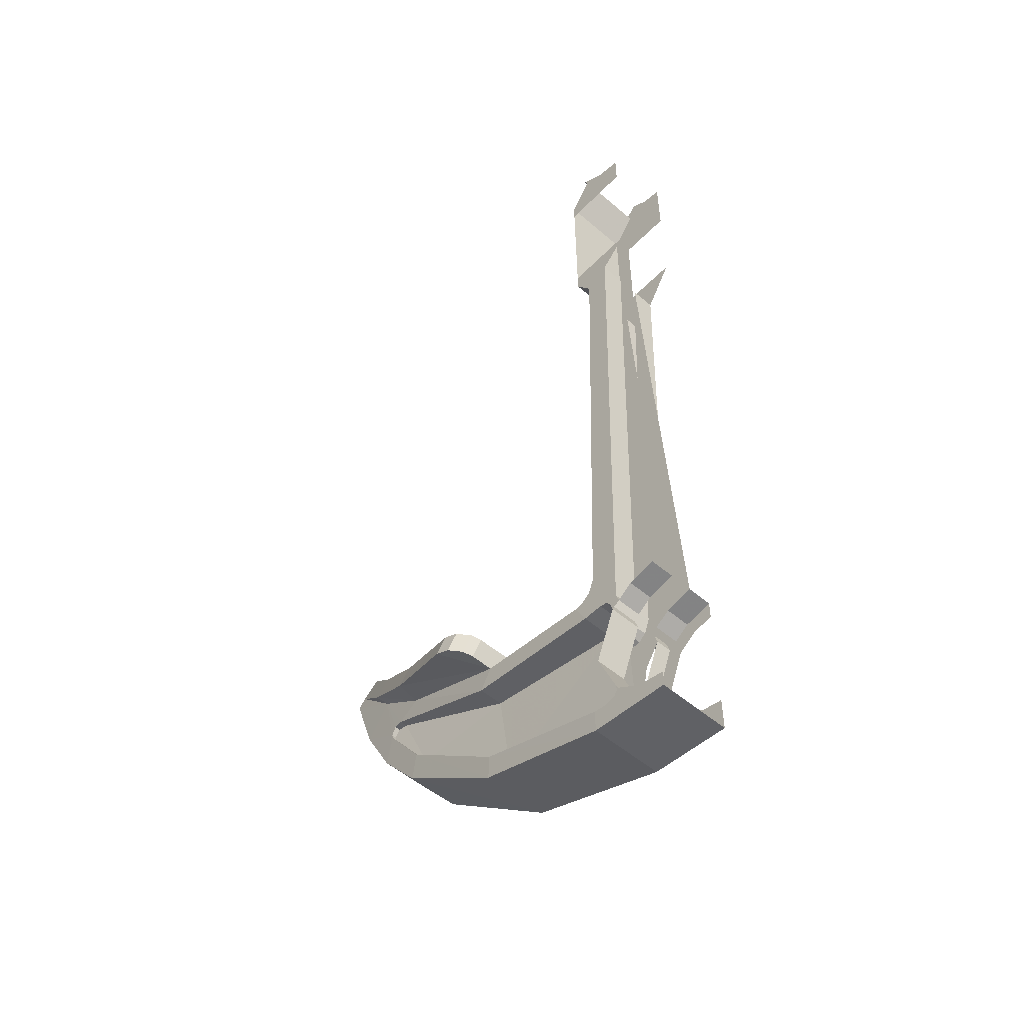
<metadata>
{"format":"obj","ext":"obj","renderer":"f3d","projection":"perspective","resolution":1024,"background":"white","views":[{"elev":-52.5,"azim":-132.6,"up":"+Z"}]}
</metadata>
<code>
v 0.3044 0.4 -5.317
v 0.3659 0.4 -5.335
v 0.4382 0.4 -5.45
v 0 0.4 -5.487
v 0.4063 0.4 -4.379
v 0.2984 0.4 -4.662
v 0.165 0.4 -1.562
v 0.306 0.4 -1.644
v 0.306 0.4 -1.644
v 0.306 0 -1.644
v 0.4063 0 -4.379
v 0.4063 0.4 -4.379
v 0.3257 0.4 -4.635
v 0.2984 0.4 -4.662
v 0.4063 0.4 -4.379
v 0.4382 0.4 -4.458
v 0.4063 0.4 -4.379
v 0.4063 0 -4.379
v 0.4382 0 -4.458
v 0.4382 0.4 -4.458
v 0.3633 0.4 -4.625
v 0.4382 0.4 -4.458
v 0.4817 0.4 -4.489
v 0.4382 0.4 -4.625
v 0.4382 0.4 -4.625
v 0.4817 0.4 -4.489
v 0.5342 0.3997 -4.499
v 0.4733 0.4 -4.625
v 0.3257 0.4 -4.635
v 0.4382 0.4 -4.458
v 0.3633 0.4 -4.625
v 0.4382 0.4 -4.458
v 0.4382 0 -4.458
v 0.4817 0 -4.489
v 0.4817 0.4 -4.489
v 0.4382 0.225 -4.625
v 0.4382 0.4 -4.625
v 0.4733 0.4 -4.625
v 0.4733 0.225 -4.625
v 0.3633 0.4 -4.625
v 0.3633 0.225 -4.625
v 0.3257 0.225 -4.635
v 0.3257 0.4 -4.635
v 0.3257 0.4 -4.635
v 0.3257 0.225 -4.635
v 0.2984 0.225 -4.662
v 0.2984 0.4 -4.662
v 0.3659 0.225 -5.335
v 0.3659 0.4 -5.335
v 0.3044 0.4 -5.317
v 0.3044 0.225 -5.316
v 0.4382 0.4 -5.323
v 0.4382 0.4 -5.45
v 0.3659 0.4 -5.335
v 0.3659 0.4 -5.335
v 0.3659 0.225 -5.335
v 0.4382 0.225 -5.323
v 0.4382 0.4 -5.323
v 0.4382 0.4 -5.45
v 0.4382 0.4 -5.323
v 1.198 0.3841 -5.048
v 1.202 0.3837 -5.188
v 0.4382 0.4 -5.323
v 0.4382 0.225 -5.323
v 1.196 0.2414 -5.049
v 1.198 0.3841 -5.048
v 0.4382 0.4 -5.45
v 0.4382 0 -5.45
v 0 0 -5.487
v 0 0.4 -5.487
v 0.4382 0 -5.45
v 0.4382 0.4 -5.45
v 1.202 0.3837 -5.188
v 1.205 0.0169 -5.187
v 0.4063 0 -4.379
v 0.306 0 -1.644
v 0.2984 0 -4.662
v 0.3257 0 -4.635
v 0.3257 0 -4.635
v 0.3633 0 -4.625
v 0.4382 0 -4.458
v 0.4063 0 -4.379
v 0.1654 0 -1.562
v 0.306 0 -1.644
v 0.4 0 -1.501
v 0.3 0 -1.3
v 0.2376 0 -4.687
v 0.2376 0.1378 -4.687
v 0.1531 0.1378 -4.63
v 0.1531 0 -4.63
v 0.1531 0 -4.63
v 0.1531 0.1378 -4.63
v 0 0.1378 -4.6
v 0 0 -4.6
v 0.3659 0 -5.335
v 0.4382 0 -5.45
v 0.4462 0 -5.321
v 0.4382 0 -5.45
v 0.3659 0 -5.335
v 0.3044 0 -5.316
v 0 0 -5.487
v 0.4462 0 -5.321
v 0.4382 0 -5.45
v 1.205 0.0169 -5.187
v 1.2 0.0164 -5.047
v 0.3659 0.088 -5.335
v 0.3659 0 -5.335
v 0.4462 0 -5.321
v 0.4462 0.088 -5.321
v 0.3659 0 -5.335
v 0.3659 0.088 -5.335
v 0.3044 0.088 -5.316
v 0.3044 0 -5.316
v 0.2984 0 -4.662
v 0.2984 0.088 -4.662
v 0.3257 0.088 -4.635
v 0.3257 0 -4.635
v 0.3257 0 -4.635
v 0.3257 0.088 -4.635
v 0.3633 0.088 -4.625
v 0.3633 0 -4.625
v 0.3633 0 -4.625
v 0.3633 0.088 -4.625
v 0.4382 0.088 -4.625
v 0.4382 0 -4.625
v 0.4382 0 -4.625
v 0.4817 0 -4.489
v 0.4382 0 -4.458
v 0.3633 0 -4.625
v 0.4733 0 -4.625
v 0.5342 0.00075 -4.499
v 0.4817 0 -4.489
v 0.4382 0 -4.625
v 0.4817 0.4 -4.489
v 0.4817 0 -4.489
v 0.5342 0.00075 -4.499
v 0.5342 0.3997 -4.499
v 0.5342 0.3997 -4.499
v 0.5342 0.00075 -4.499
v 1.197 0.0163 -4.395
v 1.197 0.3842 -4.395
v 1.197 0.3842 -4.395
v 1.271 0.381 -4.503
v 0.4733 0.4 -4.625
v 0.5342 0.3997 -4.499
v 2.11 0.3235 -4.38
v 2.069 0.3271 -4.216
v 2.076 0.3263 -4.189
v 2.314 0.3035 -4.027
v 2.11 0.3235 -4.38
v 1.851 0.3453 -4.697
v 1.826 0.3472 -4.54
v 2.069 0.3271 -4.216
v 1.826 0.3472 -4.54
v 1.824 0.2788 -4.542
v 2.069 0.2994 -4.216
v 2.069 0.3271 -4.216
v 2.069 0.3271 -4.216
v 2.069 0.2994 -4.216
v 2.076 0.3 -4.189
v 2.076 0.3263 -4.189
v 2.076 0.3263 -4.189
v 2.049 0.3287 -4.145
v 2.15 0.3195 -3.871
v 2.314 0.3035 -4.027
v 2.049 0.2977 -4.145
v 2.049 0.3287 -4.145
v 2.076 0.3263 -4.189
v 2.076 0.3 -4.189
v 2.15 0.3195 -3.871
v 2.049 0.3287 -4.145
v 1.998 0.3332 -4.148
v 1.859 0.3444 -4.09
v 1.998 0.293 -4.148
v 1.998 0.3332 -4.148
v 2.049 0.3287 -4.145
v 2.049 0.2977 -4.145
v 1.859 0.3444 -4.09
v 1.998 0.3332 -4.148
v 1.271 0.381 -4.503
v 1.271 0.381 -4.503
v 1.197 0.3842 -4.395
v 1.859 0.3444 -4.09
v 1.998 0.3332 -4.148
v 1.998 0.293 -4.148
v 1.27 0.245 -4.504
v 1.271 0.381 -4.503
v 0.4733 0.225 -4.625
v 0.4733 0.4 -4.625
v 1.271 0.381 -4.503
v 1.27 0.245 -4.504
v 1.162 -0.0841 -4.276
v 1.162 0.4846 -4.276
v 1.197 0.3842 -4.395
v 1.197 0.0163 -4.395
v 1.162 0.4846 -4.276
v 1.197 0.5091 -4.395
v 1.197 0.3842 -4.395
v 1.823 0.4944 -4.111
v 1.859 0.3444 -4.09
v 1.197 0.3842 -4.395
v 1.197 0.3842 -4.395
v 1.197 0.5091 -4.395
v 1.21 0.5659 -4.391
v 1.21 0.5659 -4.391
v 1.345 0.6319 -4.346
v 1.197 0.3842 -4.395
v 1.21 0.5659 -4.391
v 1.268 0.6219 -4.373
v 1.345 0.6319 -4.346
v 1.197 0.3842 -4.395
v 1.345 0.6319 -4.346
v 1.823 0.4944 -4.111
v 1.859 0.3444 -4.09
v 1.823 0.4944 -4.111
v 2.175 0.3814 -3.846
v 2.15 0.3195 -3.871
v 1.859 0.3444 -4.09
v 2.175 0.3814 -3.846
v 2.15 0.3195 -3.871
v 2.408 0.2934 -3.611
v 2.46 0.2878 -3.647
v 2.314 0.3035 -4.027
v 2.15 0.3195 -3.871
v 2.175 0.3814 -3.846
v 2.408 0.2934 -3.611
v 2.306 0.1071 -3.539
v 2.408 0.1071 -3.611
v 2.408 0.2934 -3.611
v 2.306 0.2934 -3.539
v 2.408 0.2934 -3.611
v 2.175 0.3814 -3.846
v 2.091 0.3741 -3.754
v 2.306 0.2934 -3.539
v 2.408 0.2934 -3.611
v 2.408 0.1071 -3.611
v 2.46 0.1128 -3.647
v 2.46 0.2878 -3.647
v 2.314 0.09705 -4.026
v 2.314 0.3035 -4.027
v 2.46 0.2878 -3.647
v 2.46 0.1128 -3.647
v 2.111 0.0771 -4.378
v 2.11 0.3235 -4.38
v 2.314 0.3035 -4.027
v 2.314 0.09705 -4.026
v 1.854 0.0554 -4.695
v 1.851 0.3453 -4.697
v 2.11 0.3235 -4.38
v 2.111 0.0771 -4.378
v 1.205 0.0169 -5.187
v 1.202 0.3837 -5.188
v 1.851 0.3453 -4.697
v 1.854 0.0554 -4.695
v 1.202 0.3837 -5.188
v 1.198 0.3841 -5.048
v 1.826 0.3472 -4.54
v 1.851 0.3453 -4.697
v 1.198 0.3841 -5.048
v 1.196 0.2414 -5.049
v 1.824 0.2788 -4.542
v 1.826 0.3472 -4.54
v 0.4382 0.225 -5.323
v 0.3659 0.225 -5.335
v 0.3044 0.225 -5.316
v 0.2828 0.225 -5.283
v 0.4382 0.225 -4.625
v 0.4733 0.225 -4.625
v 0.4382 0.225 -5.323
v 0.4 0.225 -5
v 1.196 0.2414 -5.049
v 0.4382 0.225 -5.323
v 0.4733 0.225 -4.625
v 1.27 0.245 -4.504
v 0.4382 0.225 -5.323
v 0.2828 0.225 -5.283
v 0.3696 0.225 -5.153
v 0.4 0.225 -5
v 0.4382 0.225 -5.323
v 0.3696 0.225 -5.153
v 1.196 0.2414 -5.049
v 1.27 0.245 -4.504
v 1.824 0.2788 -4.542
v 2.069 0.2994 -4.216
v 1.824 0.2788 -4.542
v 1.998 0.293 -4.148
v 2.049 0.2977 -4.145
v 1.27 0.245 -4.504
v 1.998 0.293 -4.148
v 1.824 0.2788 -4.542
v 2.076 0.3 -4.189
v 2.069 0.2994 -4.216
v 2.049 0.2977 -4.145
v 0.3257 0.225 -4.635
v 0.4382 0.225 -4.625
v 0.3696 0.225 -4.847
v 0.2828 0.225 -4.717
v 0.2828 0.225 -4.717
v 0.2984 0.225 -4.662
v 0.3257 0.225 -4.635
v 0.3633 0.225 -4.625
v 0.4382 0.225 -4.625
v 0.3257 0.225 -4.635
v 0.4 0.225 -5
v 0.3696 0.225 -4.847
v 0.4382 0.225 -4.625
v 0.5342 0.00075 -4.499
v 0.4733 0 -4.625
v 1.271 0.0195 -4.503
v 1.197 0.0163 -4.395
v 1.823 -0.09385 -4.111
v 1.393 -0.2179 -4.329
v 1.859 0.056 -4.091
v 1.859 0.056 -4.091
v 1.393 -0.2179 -4.329
v 1.197 0.0163 -4.395
v 1.197 -0.1086 -4.395
v 1.197 0.0163 -4.395
v 1.393 -0.2179 -4.329
v 1.268 -0.2213 -4.373
v 1.21 -0.1655 -4.391
v 1.197 -0.1086 -4.395
v 1.268 -0.2213 -4.373
v 1.197 -0.1086 -4.395
v 1.393 -0.2179 -4.329
v 1.268 -0.2213 -4.373
v 1.393 -0.2179 -4.329
v 1.345 -0.2314 -4.346
v 1.162 -0.0841 -4.276
v 1.197 0.0163 -4.395
v 1.197 -0.1086 -4.395
v 0.4462 0.088 -5.321
v 0.4462 0 -5.321
v 1.2 0.0164 -5.047
v 1.2 0.1045 -5.047
v 1.2 0.0164 -5.047
v 1.205 0.0169 -5.187
v 1.854 0.0554 -4.695
v 1.827 0.0534 -4.54
v 1.827 0.0534 -4.54
v 1.854 0.0554 -4.695
v 2.111 0.0771 -4.378
v 2.069 0.07345 -4.216
v 2.076 0.0741 -4.189
v 2.111 0.0771 -4.378
v 2.314 0.09705 -4.026
v 2.15 0.081 -3.871
v 2.069 0.07345 -4.216
v 2.111 0.0771 -4.378
v 2.076 0.0741 -4.189
v 2.46 0.1128 -3.647
v 2.408 0.1071 -3.611
v 2.15 0.081 -3.871
v 2.314 0.09705 -4.026
v 2.408 0.1071 -3.611
v 2.175 0.0191 -3.846
v 2.15 0.081 -3.871
v 2.175 0.0191 -3.846
v 2.408 0.1071 -3.611
v 2.306 0.1071 -3.539
v 2.09 0.02575 -3.755
v 1.998 0.0672 -4.148
v 2.049 0.07175 -4.145
v 2.15 0.081 -3.871
v 1.859 0.056 -4.091
v 2.15 0.081 -3.871
v 1.823 -0.09385 -4.111
v 1.859 0.056 -4.091
v 2.15 0.081 -3.871
v 2.175 0.0191 -3.846
v 1.823 -0.09385 -4.111
v 2.076 0.0741 -4.189
v 2.15 0.081 -3.871
v 2.049 0.07175 -4.145
v 1.197 0.0163 -4.395
v 1.998 0.0672 -4.148
v 1.859 0.056 -4.091
v 1.271 0.0195 -4.503
v 1.998 0.0672 -4.148
v 1.197 0.0163 -4.395
v 0.4382 0 -4.625
v 0.4382 0.088 -4.625
v 0.4733 0.08805 -4.625
v 0.4733 0 -4.625
v 0.4733 0 -4.625
v 0.4733 0.08805 -4.625
v 1.27 0.1074 -4.503
v 1.271 0.0195 -4.503
v 1.998 0.155 -4.148
v 1.998 0.0672 -4.148
v 1.271 0.0195 -4.503
v 1.27 0.1074 -4.503
v 2.049 0.07175 -4.145
v 1.998 0.0672 -4.148
v 1.998 0.155 -4.148
v 2.049 0.1596 -4.145
v 2.049 0.07175 -4.145
v 2.049 0.1596 -4.145
v 2.076 0.162 -4.189
v 2.076 0.0741 -4.189
v 2.069 0.1613 -4.216
v 2.069 0.07345 -4.216
v 2.076 0.0741 -4.189
v 2.076 0.162 -4.189
v 2.069 0.07345 -4.216
v 2.069 0.1613 -4.216
v 1.826 0.1412 -4.541
v 1.827 0.0534 -4.54
v 1.2 0.1045 -5.047
v 1.2 0.0164 -5.047
v 1.827 0.0534 -4.54
v 1.826 0.1412 -4.541
v 1.998 0.155 -4.148
v 1.27 0.1074 -4.503
v 1.826 0.1412 -4.541
v 1.826 0.1412 -4.541
v 1.27 0.1074 -4.503
v 1.2 0.1045 -5.047
v 1.998 0.155 -4.148
v 1.826 0.1412 -4.541
v 2.069 0.1613 -4.216
v 2.049 0.1596 -4.145
v 2.049 0.1596 -4.145
v 2.069 0.1613 -4.216
v 2.076 0.162 -4.189
v 0.4733 0.08805 -4.625
v 0.4462 0.088 -5.321
v 1.2 0.1045 -5.047
v 1.27 0.1074 -4.503
v 2.091 0.3741 -3.754
v 2.09 0.02575 -3.755
v 2.306 0.1071 -3.539
v 2.306 0.2934 -3.539
v 2.175 0.3814 -3.846
v 1.823 0.4944 -4.111
v 1.767 0.4779 -3.999
v 2.091 0.3741 -3.754
v 1.345 0.6319 -4.346
v 1.308 0.6075 -4.227
v 1.823 0.4944 -4.111
v 1.308 0.6075 -4.227
v 1.767 0.4779 -3.999
v 1.823 0.4944 -4.111
v 1.232 0.5968 -4.254
v 1.308 0.6075 -4.227
v 1.345 0.6319 -4.346
v 1.268 0.6219 -4.373
v 1.308 0.6075 -4.227
v 1.308 -0.2069 -4.227
v 1.765 -0.0782 -4
v 1.767 0.4779 -3.999
v 1.308 -0.2069 -4.227
v 1.308 0.6075 -4.227
v 1.232 0.5968 -4.254
v 1.232 -0.1963 -4.254
v 1.767 0.4779 -3.999
v 1.765 -0.0782 -4
v 2.09 0.02575 -3.755
v 2.091 0.3741 -3.754
v 1.232 -0.1963 -4.254
v 1.232 0.5968 -4.254
v 1.174 0.5411 -4.272
v 1.174 -0.1405 -4.272
v 1.268 0.6219 -4.373
v 1.21 0.5659 -4.391
v 1.174 0.5411 -4.272
v 1.232 0.5968 -4.254
v 1.174 -0.1405 -4.272
v 1.174 0.5411 -4.272
v 1.162 0.4846 -4.276
v 1.162 -0.0841 -4.276
v 1.162 0.4846 -4.276
v 1.174 0.5411 -4.272
v 1.21 0.5659 -4.391
v 1.197 0.5091 -4.395
v 1.174 -0.1405 -4.272
v 1.162 -0.0841 -4.276
v 1.197 -0.1086 -4.395
v 1.21 -0.1655 -4.391
v 1.232 -0.1963 -4.254
v 1.174 -0.1405 -4.272
v 1.21 -0.1655 -4.391
v 1.268 -0.2213 -4.373
v 1.232 -0.1963 -4.254
v 1.268 -0.2213 -4.373
v 1.345 -0.2314 -4.346
v 1.308 -0.2069 -4.227
v 1.765 -0.0782 -4
v 1.308 -0.2069 -4.227
v 1.393 -0.2179 -4.329
v 1.823 -0.09385 -4.111
v 1.393 -0.2179 -4.329
v 1.308 -0.2069 -4.227
v 1.345 -0.2314 -4.346
v 1.823 -0.09385 -4.111
v 2.175 0.0191 -3.846
v 2.09 0.02575 -3.755
v 1.765 -0.0782 -4
v 0.1531 0.4 -4.63
v 0 0.4 -4.6
v 0 0.2627 -4.6
v 0.1531 0.2627 -4.63
v 0.1654 0.1378 -1.562
v 0.1531 0.1378 -4.63
v 0.2376 0.1378 -4.687
v 0.255 0.1378 -4.638
v 0.4382 0.4 -4.625
v 0.4382 0.225 -4.625
v 0.3633 0.225 -4.625
v 0.3633 0.4 -4.625
v 0.2604 0 -0.3206
v 0.2122 0 -0.2122
v 0.1148 0 -0.2772
v 0 0 -0.7
v 0.2604 0 -0.3206
v 0 0 -0.7
v 0.3 0 -0.7
v 0.4 0 -0.5009
v 0.4 0.4 -0.5009
v 0.2604 0.4 -0.3206
v 0.2604 0 -0.3206
v 0.4 0 -0.5009
v 0 0 -0.7
v 0.1148 0 -0.2772
v 0 0 -0.3
v 0.306 0.4 -1.644
v 0.4 0.4 -1.501
v 0.4 0 -1.501
v 0.306 0 -1.644
v 0.4 0.4 -0.5009
v 0.4 0 -0.5009
v 0.4 0 -1.501
v 0.4 0.4 -1.501
v 0.4 0 -0.5009
v 0.3 0 -0.7
v 0.3 0 -1
v 0.4 0 -1.501
v 0.3 0 -1.3
v 0.4 0 -1.501
v 0.3 0 -1
v 0.3 0 -1.3
v 0 0 -1.3
v 0.1654 0 -1.562
v 0 0 -4.6
v 0 0 -4.7
v 0.1148 0 -4.723
v 0.1531 0 -4.63
v 0.1148 0 -5.277
v 0 0 -5.3
v 0 0 -5.487
v 0.3044 0 -5.316
v 0 0.1378 -4.6
v 0.1531 0.1378 -4.63
v 0.1654 0.1378 -1.562
v 0.1531 0.2627 -4.63
v 0 0.2627 -4.6
v 0.1654 0.2627 -1.562
v 0.4 0.4 -1.501
v 0.306 0.4 -1.644
v 0.165 0.4 -1.562
v 0.4 0.4 -1.4
v 0.2604 0.4 -0.3206
v 0.1531 0.4 -0.3696
v 0.2828 0.4 -0.2828
v 0.2604 0.4 -0.3206
v 0.4 0.4 -0.5009
v 0.4 0.4 -0.6
v 0.1531 0.4 -0.3696
v 0.4 0.4 -0.6
v 0 0.4 -0.6
v 0 0.4 -0.4
v 0.1531 0.4 -0.3696
v 0.4 0.4 -1.4
v 0.165 0.4 -1.562
v 0 0.4 -1.4
v 0.3044 0.4 -5.317
v 0.2828 0.4 -5.283
v 0.2828 0.225 -5.283
v 0.3044 0.225 -5.316
v 0 0.4 -5.487
v 0 0.4 -5.4
v 0.1531 0.4 -5.37
v 0.2828 0.4 -5.283
v 0.3044 0.4 -5.317
v 0 0.4 -5.487
v 0.1531 0.4 -5.37
v 0.255 0.4 -4.638
v 0.165 0.4 -1.562
v 0.2984 0.4 -4.662
v 0.2376 0.2627 -4.687
v 0.2376 0.4 -4.687
v 0.1531 0.4 -4.63
v 0.1531 0.2627 -4.63
v 0.2376 0.4 -4.687
v 0.2376 0.2627 -4.687
v 0.255 0.2627 -4.638
v 0.255 0.4 -4.638
v 0.165 0.4 -1.562
v 0.255 0.4 -4.638
v 0.255 0.2627 -4.638
v 0.1654 0.2627 -1.562
v 0.2376 0.2627 -4.687
v 0.1531 0.2627 -4.63
v 0.1654 0.2627 -1.562
v 0.255 0.2627 -4.638
v 0.2376 0 -4.687
v 0.255 0 -4.638
v 0.255 0.1378 -4.638
v 0.2376 0.1378 -4.687
v 0.306 0 -1.644
v 0.1654 0 -1.562
v 0.255 0 -4.638
v 0.2984 0 -4.662
v 0.1654 0 -1.562
v 0.1654 0.1378 -1.562
v 0.255 0.1378 -4.638
v 0.255 0 -4.638
v 0.2828 0.4 -4.717
v 0.2376 0.4 -4.687
v 0.255 0.4 -4.638
v 0.2984 0.4 -4.662
v 0.2828 0.4 -4.717
v 0.2984 0.4 -4.662
v 0.2984 0.225 -4.662
v 0.2828 0.225 -4.717
v 0.2828 0.4 -0.2828
v 0.2828 0 -0.2828
v 0.2604 0 -0.3206
v 0.2604 0.4 -0.3206
v 0.2121 0 -0.2121
v 0.2604 0 -0.3206
v 0.2828 0 -0.2828
v 0.2828 0 -5.283
v 0.4 0 -5
v 0.3 0 -5
v 0.2121 0 -5.212
v 0.4 0 -5
v 0.2828 0 -4.717
v 0.2121 0 -4.788
v 0.3 0 -5
v 0.4 0 -5
v 0.2828 0 -4.717
v 0.2828 0.088 -4.717
v 0.4 0.088 -5
v 0.2828 0 -5.283
v 0.4 0 -5
v 0.4 0.088 -5
v 0.2828 0.088 -5.283
v 0.1148 0 -4.723
v 0.2121 0 -4.788
v 0.2828 0 -4.717
v 0.2376 0 -4.687
v 0.1148 0 -4.723
v 0.2376 0 -4.687
v 0.1531 0 -4.63
v 0.3044 0 -5.316
v 0.2828 0 -5.283
v 0.2121 0 -5.212
v 0.1148 0 -5.277
v 0.4462 0.088 -5.321
v 0.3696 0.088 -5.153
v 0.3044 0.088 -5.316
v 0.3659 0.088 -5.335
v 0.3044 0.088 -5.316
v 0.3696 0.088 -5.153
v 0.2828 0.088 -5.283
v 0.2828 0 -5.283
v 0.3044 0 -5.316
v 0.3044 0.088 -5.316
v 0.2828 0.088 -5.283
v 0.3696 0.088 -5.153
v 0.4462 0.088 -5.321
v 0.4 0.088 -5
v 0.4382 0.088 -4.625
v 0.4 0.088 -5
v 0.4462 0.088 -5.321
v 0.4733 0.08805 -4.625
v 0.4 0.088 -5
v 0.4382 0.088 -4.625
v 0.3633 0.088 -4.625
v 0.3696 0.088 -4.847
v 0.2984 0.088 -4.662
v 0.2828 0.088 -4.717
v 0.3696 0.088 -4.847
v 0.3633 0.088 -4.625
v 0.3257 0.088 -4.635
v 0.2984 0.088 -4.662
v 0.3696 0.088 -4.847
v 0.2984 0 -4.662
v 0.2828 0 -4.717
v 0.2828 0.088 -4.717
v 0.2984 0.088 -4.662
v 0.255 0 -4.638
v 0.2376 0 -4.687
v 0.2828 0 -4.717
v 0.2984 0 -4.662
v 0.4 0.225 -5
v 0.2828 0.225 -4.717
v 0.2828 0.4 -4.717
v 0.4 0.4 -5
v 0.2828 0.225 -5.283
v 0.4 0.225 -5
v 0.4 0.4 -5
v 0.2828 0.4 -5.283
g mesh7426798
f 1 2 3
f 3 4 1
f 5 6 7
f 7 8 5
f 9 10 11
f 11 12 9
f 13 14 15
f 15 16 13
f 17 18 19
f 19 20 17
f 21 22 23
f 23 24 21
f 25 26 27
f 27 28 25
f 29 30 31
f 32 33 34
f 34 35 32
f 36 37 38
f 38 39 36
f 40 41 42
f 42 43 40
f 44 45 46
f 46 47 44
f 48 49 50
f 50 51 48
f 52 53 54
f 55 56 57
f 57 58 55
f 59 60 61
f 61 62 59
f 63 64 65
f 65 66 63
g mesh7426799
f 67 68 69
f 69 70 67
f 71 72 73
f 73 74 71
f 75 76 77
f 77 78 75
f 79 80 81
f 81 82 79
f 83 84 85
f 85 86 83
f 87 88 89
f 89 90 87
g mesh7426801
f 91 92 93
f 93 94 91
f 95 96 97
f 98 99 100
f 100 101 98
f 102 103 104
f 104 105 102
f 106 107 108
f 108 109 106
f 110 111 112
f 112 113 110
f 114 115 116
f 116 117 114
f 118 119 120
f 120 121 118
g mesh7426803
f 122 123 124
f 124 125 122
f 126 127 128
f 128 129 126
f 130 131 132
f 132 133 130
f 134 135 136
f 136 137 134
f 138 139 140
f 140 141 138
f 142 143 144
f 144 145 142
f 146 147 148
f 148 149 146
f 150 151 152
f 152 153 150
f 154 155 156
f 156 157 154
f 158 159 160
f 160 161 158
f 162 163 164
f 164 165 162
f 166 167 168
f 168 169 166
f 170 171 172
f 172 173 170
f 174 175 176
f 176 177 174
f 178 179 180
f 181 182 183
f 184 185 186
f 186 187 184
f 188 189 190
f 190 191 188
f 192 193 194
f 194 195 192
f 196 197 198
f 199 200 201
f 202 203 204
f 205 206 207
f 208 209 210
f 211 212 213
f 214 215 216
f 217 218 219
f 220 221 222
f 222 223 220
f 224 225 226
g mesh7426805
f 227 228 229
f 229 230 227
f 231 232 233
f 233 234 231
f 235 236 237
f 237 238 235
f 239 240 241
f 241 242 239
f 243 244 245
f 245 246 243
f 247 248 249
f 249 250 247
f 251 252 253
f 253 254 251
f 255 256 257
f 257 258 255
f 259 260 261
f 261 262 259
f 263 264 265
f 265 266 263
f 267 268 269
f 269 270 267
f 271 272 273
f 273 274 271
f 275 276 277
f 278 279 280
f 281 282 283
f 284 285 286
f 286 287 284
f 288 289 290
f 291 292 293
f 294 295 296
f 296 297 294
f 298 299 300
f 301 302 303
f 304 305 306
f 307 308 309
f 309 310 307
f 311 312 313
f 314 315 316
f 317 318 319
f 320 321 322
f 323 324 325
f 326 327 328
f 329 330 331
f 332 333 334
f 334 335 332
f 336 337 338
f 338 339 336
f 340 341 342
f 342 343 340
f 344 345 346
f 346 347 344
f 348 349 350
f 351 352 353
f 353 354 351
f 355 356 357
f 358 359 360
f 360 361 358
f 362 363 364
f 364 365 362
f 366 367 368
f 369 370 371
f 372 373 374
f 375 376 377
f 378 379 380
f 381 382 383
f 383 384 381
f 385 386 387
f 387 388 385
f 389 390 391
f 391 392 389
g mesh7426807
f 393 394 395
f 395 396 393
f 397 398 399
f 399 400 397
f 401 402 403
f 403 404 401
f 405 406 407
f 407 408 405
f 409 410 411
f 411 412 409
f 413 414 415
f 416 417 418
f 419 420 421
f 421 422 419
f 423 424 425
f 426 427 428
f 428 429 426
f 430 431 432
f 432 433 430
f 434 435 436
f 436 437 434
f 438 439 440
f 441 442 443
f 444 445 446
f 446 447 444
f 448 449 450
f 450 451 448
f 452 453 454
f 454 455 452
f 456 457 458
f 458 459 456
f 460 461 462
f 462 463 460
f 464 465 466
f 466 467 464
f 468 469 470
f 470 471 468
f 472 473 474
f 474 475 472
f 476 477 478
f 478 479 476
f 480 481 482
f 482 483 480
f 484 485 486
f 486 487 484
f 488 489 490
f 490 491 488
f 492 493 494
f 495 496 497
f 497 498 495
f 499 500 501
f 501 502 499
f 503 504 505
f 505 506 503
f 507 508 509
f 509 510 507
f 511 512 513
f 513 514 511
f 515 516 517
f 517 518 515
g mesh7426809
f 519 520 521
f 521 522 519
f 523 524 525
g mesh7426811
f 526 527 528
f 528 529 526
g mesh7426813
f 530 531 532
f 532 533 530
f 534 535 536
f 536 537 534
f 538 539 540
f 541 542 543
f 544 545 546
f 546 547 544
f 548 549 550
f 550 551 548
f 552 553 554
f 555 556 557
g mesh7426815
f 558 559 560
f 560 561 558
f 562 563 564
f 565 566 567
f 567 568 565
f 569 570 571
f 571 572 569
f 573 574 575
f 576 577 578
f 578 579 576
f 580 581 582
f 583 584 585
f 585 586 583
f 587 588 589
f 590 591 592
f 592 593 590
f 594 595 596
f 596 597 594
f 598 599 600
f 600 601 598
f 602 603 604
f 604 605 602
g mesh7426816
f 606 607 608
f 608 609 606
f 610 611 612
f 612 613 610
f 614 615 616
f 616 617 614
f 618 619 620
f 620 621 618
f 622 623 624
f 624 625 622
g mesh7426818
f 626 627 628
f 628 629 626
f 630 631 632
g mesh7426820
f 633 634 635
f 635 636 633
f 637 638 639
f 639 640 637
g mesh7426824
f 641 643 642
f 643 641 644
f 645 647 646
f 647 645 648
f 649 650 651
f 651 652 649
f 653 654 655
f 656 657 658
f 658 659 656
f 660 661 662
f 662 663 660
f 664 665 666
f 667 668 669
f 669 670 667
f 671 672 673
f 674 675 676
f 676 677 674
f 678 679 680
f 680 681 678
f 682 683 684
f 685 686 687
f 687 688 685
f 689 690 691
f 691 692 689
f 693 694 695
f 695 696 693
g mesh7426831
f 697 699 698
f 699 697 700
f 701 703 702
f 703 701 704

</code>
